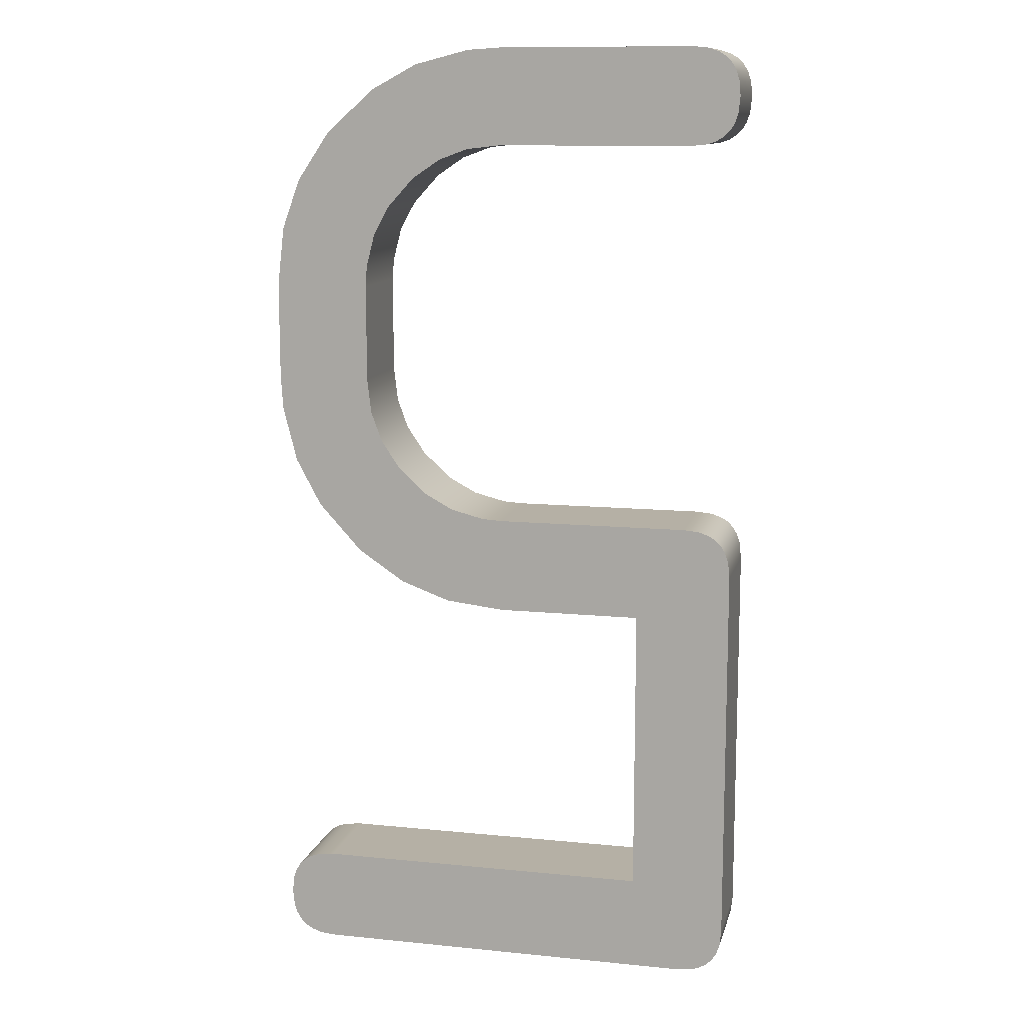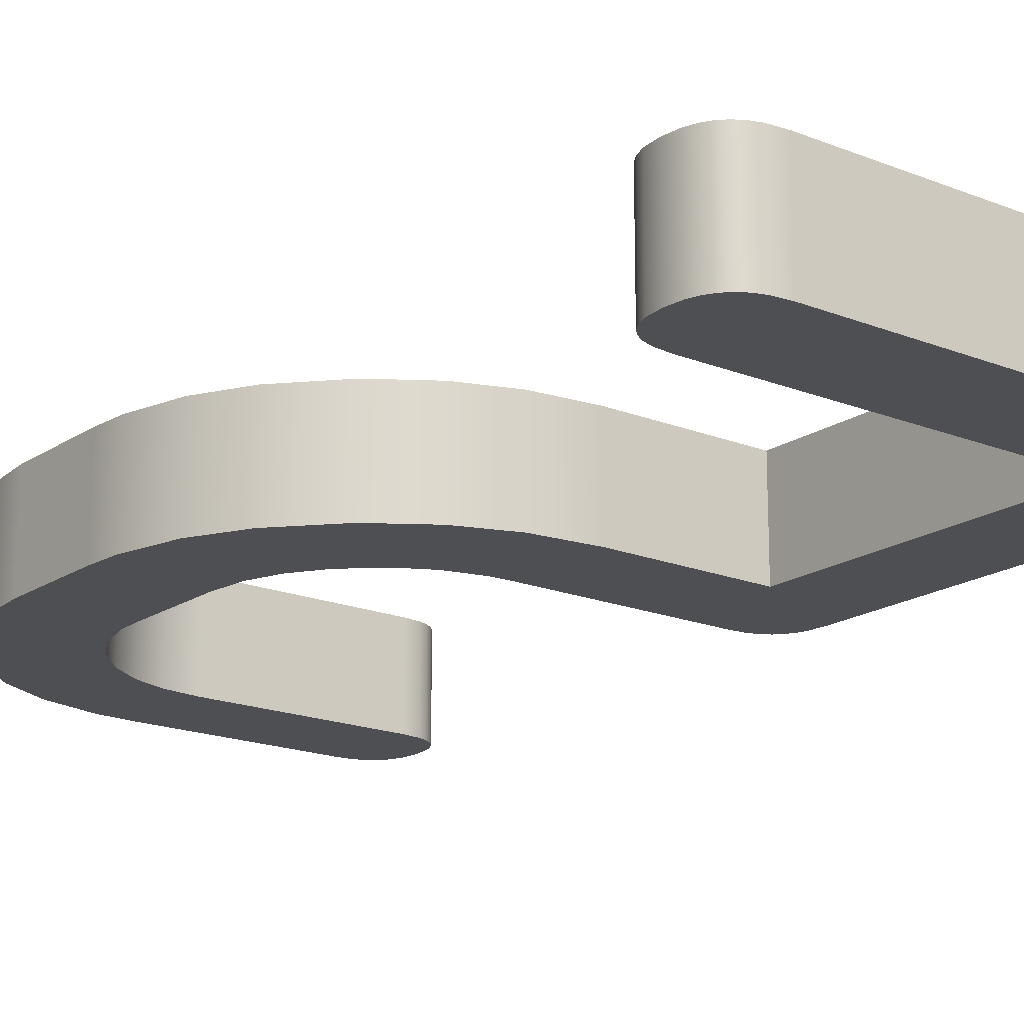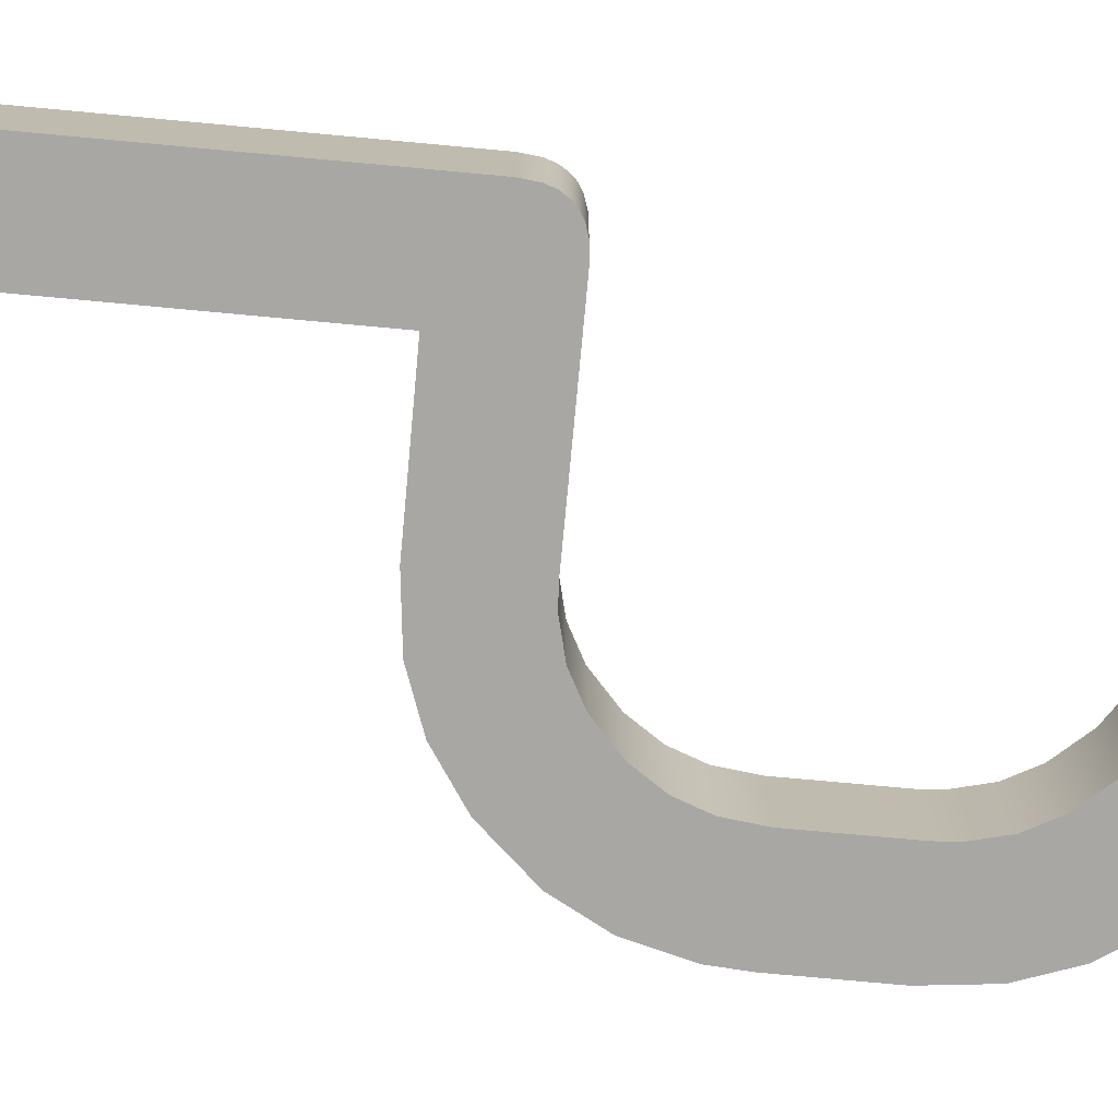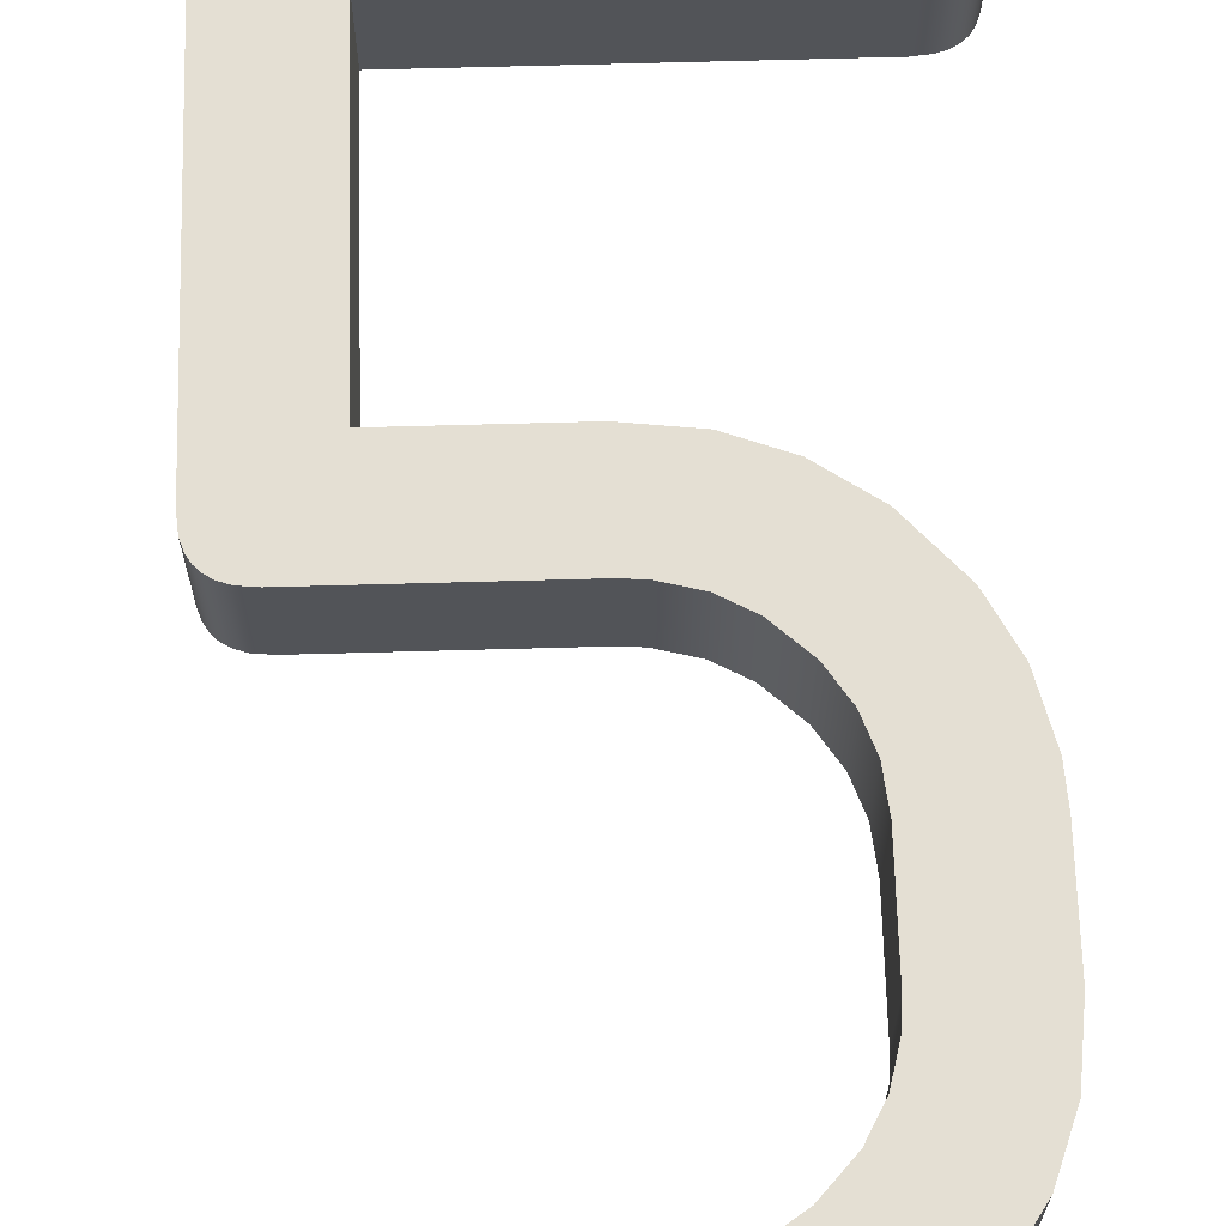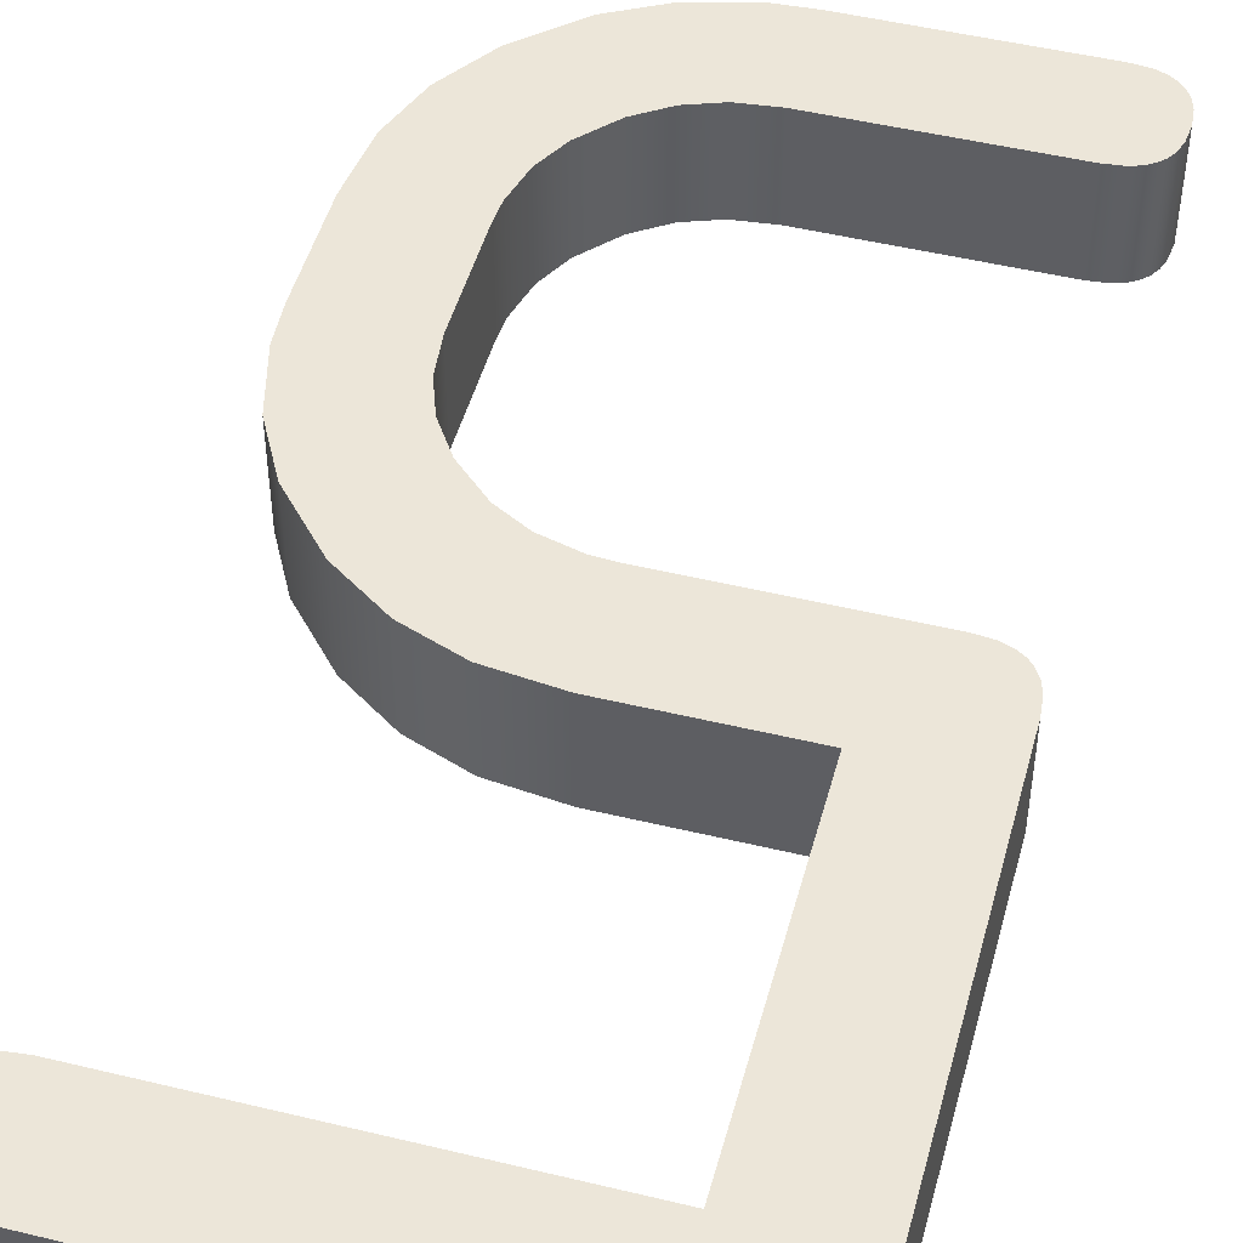
<metadata>
{"format":"obj","ext":"obj","renderer":"f3d","projection":"perspective","resolution":1024,"background":"white","views":[{"elev":11.7,"azim":13.5,"up":"+Y"},{"elev":-18.0,"azim":-38.0,"up":"+Z"},{"elev":-74.5,"azim":84.7,"up":"+Z"},{"elev":66.8,"azim":178.4,"up":"+Z"},{"elev":48.7,"azim":15.1,"up":"+Z"}]}
</metadata>
<code>
v 0.001496 -0.000993 0.001
v 0.002337 -9.9e-05 0.001
v 0.002261 -5.2e-05 0.001
v -0.001994 -0.004999 0.001
v -0.002478 -0.004657 0.001
v -0.002447 -0.004758 0.001
v -0.00234 -0.004106 0.001
v -0.002393 -0.004158 0.001
v 0.002326 -0.004908 0.001
v 0.002389 -0.004847 0.001
v 0.001496 -0.004006 0.001
v -1.742e-06 0.004999 0.001
v -3.92e-06 0.004006 0.001
v 0.00199 0.004006 0.001
v -0.000843 0.000256 0.001
v -0.001608 -0.000409 0.001
v -0.001122 -0.000736 0.001
v 0.002389 -0.000152 0.001
v -0.000551 9.9e-05 0.001
v -0.000607 -0.000924 0.001
v -0.001239 0.003353 0.001
v -0.001906 0.004118 0.001
v -0.002235 0.00363 0.001
v 0.002472 -0.004666 0.001
v 0.002489 -0.004499 0.001
v -0.001994 -0.004006 0.001
v -0.000211 1.3e-05 0.001
v 4.355e-07 -0.000993 0.001
v -0.000671 0.003853 0.001
v -0.000921 0.004833 0.001
v -0.001407 0.004572 0.001
v 0.002436 -0.004772 0.001
v -0.00216 -0.004983 0.001
v 0.001991 -0.004999 0.001
v 0.002145 -0.004985 0.001
v 0.00199 0 0.001
v -3.92e-06 0 0.001
v -0.001345 0.000828 0.001
v -0.002325 0.000577 0.001
v -0.002063 9e-05 0.001
v -0.001398 0.003059 0.001
v -0.000962 0.003657 0.001
v -0.000363 0.003966 0.001
v -0.000355 0.004977 0.001
v 0.002489 -0.0005 0.001
v 0.002471 -0.000326 0.001
v 0.002437 -0.000229 0.001
v -0.002476 -0.004338 0.001
v -0.002493 -0.004503 0.001
v 0.002247 -0.004954 0.001
v 0.002156 -1.6e-05 0.001
v -0.001147 0.000533 0.001
v -0.001458 0.001138 0.001
v -0.00247 0.001147 0.001
v -0.002423 0.003113 0.001
v -0.002166 -0.004025 0.001
v -0.002264 -0.004058 0.001
v -0.001486 0.002716 0.001
v -0.002493 0.002502 0.001
v 0.002157 0.004983 0.001
v 0.001991 0.004999 0.001
v 0.002443 0.004758 0.001
v 0.002262 0.004947 0.001
v 0.002398 0.004837 0.001
v 0.002337 0.0049 0.001
v 0.002389 0.004158 0.001
v 0.002437 0.004234 0.001
v 0.002472 0.004338 0.001
v 0.00226 0.004058 0.001
v 0.002336 0.004106 0.001
v -0.002265 -0.004947 0.001
v -0.002402 -0.004837 0.001
v 0.002475 0.004657 0.001
v 0.002163 0.004025 0.001
v -0.0015 0.002504 0.001
v -0.002493 0.001503 0.001
v -0.002341 -0.0049 0.001
v -0.00244 -0.004234 0.001
v 0.002489 0.004503 0.001
v -0.0015 0.001502 0.001
v -0.002166 -0.004025 0
v -0.001994 -0.004006 0
v -0.001994 -0.004999 0
v 0.002261 -5.2e-05 0
v 0.002337 -9.9e-05 0
v 0.001496 -0.000993 0
v 0.001496 -0.004006 0
v 0.002262 0.004947 0
v 0.002337 0.0049 0
v 0.002398 0.004837 0
v 0.001991 0.004999 0
v 0.002472 0.004338 0
v 0.002437 0.004234 0
v 0.002443 0.004758 0
v 0.002157 0.004983 0
v 0.002389 0.004158 0
v 0.002336 0.004106 0
v 0.002489 0.004503 0
v -0.0015 0.002504 0
v -0.0015 0.001502 0
v -0.002493 0.001503 0
v -0.002493 0.002502 0
v -0.002423 0.003113 0
v -0.001486 0.002716 0
v 0.00226 0.004058 0
v 0.002163 0.004025 0
v -0.00247 0.001147 0
v 0.002475 0.004657 0
v 0.002156 -1.6e-05 0
v -0.002235 0.00363 0
v -0.001398 0.003059 0
v 0.00199 0.004006 0
v -3.92e-06 0.004006 0
v -1.742e-06 0.004999 0
v -0.002265 -0.004947 0
v -0.002341 -0.0049 0
v -0.002402 -0.004837 0
v 0.00199 0 0
v -3.92e-06 0 0
v -0.001608 -0.000409 0
v -0.002063 9e-05 0
v -0.001147 0.000533 0
v -0.002325 0.000577 0
v -0.001345 0.000828 0
v -0.001458 0.001138 0
v -0.000355 0.004977 0
v -0.002476 -0.004338 0
v -0.00244 -0.004234 0
v -0.002447 -0.004758 0
v -0.00216 -0.004983 0
v 4.355e-07 -0.000993 0
v -0.000607 -0.000924 0
v -0.000211 1.3e-05 0
v -0.001906 0.004118 0
v -0.001407 0.004572 0
v -0.000962 0.003657 0
v -0.000921 0.004833 0
v -0.000671 0.003853 0
v -0.000363 0.003966 0
v -0.002393 -0.004158 0
v -0.00234 -0.004106 0
v -0.002493 -0.004503 0
v -0.001122 -0.000736 0
v -0.000551 9.9e-05 0
v -0.001239 0.003353 0
v 0.002437 -0.000229 0
v 0.002471 -0.000326 0
v 0.002389 -0.000152 0
v -0.002264 -0.004058 0
v -0.000843 0.000256 0
v 0.002472 -0.004666 0
v 0.002436 -0.004772 0
v 0.002489 -0.0005 0
v 0.002489 -0.004499 0
v -0.002478 -0.004657 0
v 0.002389 -0.004847 0
v 0.002326 -0.004908 0
v 0.002247 -0.004954 0
v 0.001991 -0.004999 0
v 0.002145 -0.004985 0
v -0.002166 -0.004025 0
v -0.002166 -0.004025 0.001
v -0.001994 -0.004006 0.001
v -0.002393 -0.004158 0.001
v -0.002393 -0.004158 0
v -0.00244 -0.004234 0
v -0.00244 -0.004234 0.001
v -0.002476 -0.004338 0
v -0.002476 -0.004338 0.001
v -0.002493 -0.004503 0
v -0.002493 -0.004503 0.001
v -0.002264 -0.004058 0
v -0.00234 -0.004106 0
v -0.002264 -0.004058 0.001
v -0.001994 -0.004006 0
v -0.00234 -0.004106 0.001
v -0.002402 -0.004837 0
v -0.002402 -0.004837 0.001
v -0.002447 -0.004758 0.001
v -0.002493 -0.004503 0.001
v -0.002493 -0.004503 0
v -0.002478 -0.004657 0
v -0.002478 -0.004657 0.001
v -0.002447 -0.004758 0
v -0.002341 -0.0049 0
v -0.002341 -0.0049 0.001
v -0.002265 -0.004947 0
v -0.002265 -0.004947 0.001
v -0.00216 -0.004983 0
v -0.00216 -0.004983 0.001
v -0.001994 -0.004999 0
v -0.001994 -0.004999 0.001
v 0.001991 -0.004999 0
v 0.001991 -0.004999 0.001
v -0.001994 -0.004999 0.001
v -0.001994 -0.004999 0
v 0.002145 -0.004985 0
v 0.002145 -0.004985 0.001
v 0.001991 -0.004999 0.001
v 0.002247 -0.004954 0
v 0.002247 -0.004954 0.001
v 0.002326 -0.004908 0
v 0.002326 -0.004908 0.001
v 0.002389 -0.004847 0
v 0.002389 -0.004847 0.001
v 0.002436 -0.004772 0
v 0.002436 -0.004772 0.001
v 0.002472 -0.004666 0
v 0.002472 -0.004666 0.001
v 0.002489 -0.004499 0
v 0.002489 -0.004499 0.001
v 0.001991 -0.004999 0
v 0.002489 -0.004499 0.001
v 0.002489 -0.004499 0
v 0.002489 -0.0005 0
v 0.002489 -0.0005 0.001
v 0.002471 -0.000326 0
v 0.002471 -0.000326 0.001
v 0.002489 -0.0005 0.001
v 0.002437 -0.000229 0
v 0.002437 -0.000229 0.001
v 0.002389 -0.000152 0
v 0.002389 -0.000152 0.001
v 0.002156 -1.6e-05 0.001
v 0.002156 -1.6e-05 0
v 0.00199 0 0
v 0.002261 -5.2e-05 0.001
v 0.002337 -9.9e-05 0.001
v 0.00199 0 0.001
v 0.002261 -5.2e-05 0
v 0.002337 -9.9e-05 0
v 0.002489 -0.0005 0
v 0.00199 0 0.001
v 0.00199 0 0
v -3.92e-06 0 0
v -3.92e-06 0 0.001
v -0.000843 0.000256 0
v -0.000843 0.000256 0.001
v -0.000551 9.9e-05 0.001
v -0.001147 0.000533 0
v -0.001147 0.000533 0.001
v -0.001345 0.000828 0
v -0.001345 0.000828 0.001
v -0.001458 0.001138 0
v -0.001458 0.001138 0.001
v -0.0015 0.001502 0
v -0.0015 0.001502 0.001
v -0.000551 9.9e-05 0
v -0.000211 1.3e-05 0.001
v -0.000211 1.3e-05 0
v -3.92e-06 0 0.001
v -3.92e-06 0 0
v -0.0015 0.002504 0
v -0.0015 0.002504 0.001
v -0.0015 0.001502 0.001
v -0.0015 0.001502 0
v -0.000671 0.003853 0
v -0.000671 0.003853 0.001
v -0.000962 0.003657 0.001
v -0.000363 0.003966 0
v -0.000363 0.003966 0.001
v -3.92e-06 0.004006 0
v -3.92e-06 0.004006 0.001
v -0.000962 0.003657 0
v -0.001239 0.003353 0.001
v -0.001239 0.003353 0
v -0.001398 0.003059 0.001
v -0.001398 0.003059 0
v -0.001486 0.002716 0.001
v -0.001486 0.002716 0
v -0.0015 0.002504 0.001
v -0.0015 0.002504 0
v 0.00199 0.004006 0
v 0.00199 0.004006 0.001
v -3.92e-06 0.004006 0.001
v -3.92e-06 0.004006 0
v 0.00226 0.004058 0.001
v 0.00226 0.004058 0
v 0.002336 0.004106 0
v 0.002389 0.004158 0
v 0.002389 0.004158 0.001
v 0.002437 0.004234 0
v 0.002437 0.004234 0.001
v 0.002472 0.004338 0
v 0.002489 0.004503 0
v 0.002489 0.004503 0.001
v 0.002163 0.004025 0
v 0.002163 0.004025 0.001
v 0.00199 0.004006 0.001
v 0.00199 0.004006 0
v 0.002336 0.004106 0.001
v 0.002472 0.004338 0.001
v 0.001991 0.004999 0
v 0.001991 0.004999 0.001
v 0.002157 0.004983 0.001
v 0.002262 0.004947 0.001
v 0.002262 0.004947 0
v 0.002337 0.0049 0.001
v 0.002337 0.0049 0
v 0.002398 0.004837 0.001
v 0.002398 0.004837 0
v 0.002443 0.004758 0.001
v 0.002443 0.004758 0
v 0.002475 0.004657 0.001
v 0.002475 0.004657 0
v 0.002489 0.004503 0.001
v 0.002489 0.004503 0
v 0.002157 0.004983 0
v -1.742e-06 0.004999 0
v -1.742e-06 0.004999 0.001
v 0.001991 0.004999 0.001
v 0.001991 0.004999 0
v -0.002493 0.002502 0
v -0.002493 0.002502 0.001
v -0.002423 0.003113 0.001
v -0.002423 0.003113 0
v -0.002235 0.00363 0.001
v -0.002235 0.00363 0
v -0.001906 0.004118 0.001
v -0.001906 0.004118 0
v -0.001407 0.004572 0.001
v -0.001407 0.004572 0
v -0.000921 0.004833 0.001
v -0.000921 0.004833 0
v -0.000355 0.004977 0.001
v -0.000355 0.004977 0
v -1.742e-06 0.004999 0.001
v -1.742e-06 0.004999 0
v -0.002493 0.002502 0.001
v -0.002493 0.002502 0
v -0.002493 0.001503 0
v -0.002493 0.001503 0.001
v -0.002063 9e-05 0.001
v -0.002063 9e-05 0
v -0.001608 -0.000409 0
v -0.001608 -0.000409 0.001
v -0.001122 -0.000736 0
v -0.001122 -0.000736 0.001
v -0.000607 -0.000924 0
v -0.00247 0.001147 0
v -0.00247 0.001147 0.001
v -0.002493 0.001503 0.001
v -0.002493 0.001503 0
v -0.002325 0.000577 0
v -0.002325 0.000577 0.001
v -0.000607 -0.000924 0.001
v 4.355e-07 -0.000993 0
v 4.355e-07 -0.000993 0.001
v 4.355e-07 -0.000993 0.001
v 4.355e-07 -0.000993 0
v 0.001496 -0.000993 0
v 0.001496 -0.000993 0.001
v 0.001496 -0.004006 0
v 0.001496 -0.004006 0.001
v 0.001496 -0.000993 0.001
v 0.001496 -0.000993 0
v 0.001496 -0.004006 0.001
v 0.001496 -0.004006 0
v -0.001994 -0.004006 0
v -0.001994 -0.004006 0.001
f 1 2 3
f 4 5 6
f 7 8 4
f 9 10 11
f 12 13 14
f 15 16 17
f 18 2 1
f 19 17 20
f 21 22 23
f 24 25 11
f 11 26 4
f 27 20 28
f 17 19 15
f 29 30 31
f 32 24 11
f 1 11 25
f 33 4 6
f 11 34 35
f 1 36 37
f 20 27 19
f 38 39 40
f 23 41 21
f 42 31 22
f 43 44 30
f 11 10 32
f 25 45 1
f 46 47 1
f 48 49 4
f 4 34 11
f 11 35 50
f 51 36 1
f 28 37 27
f 52 40 16
f 53 54 39
f 22 21 42
f 31 42 29
f 30 29 43
f 13 12 44
f 1 45 46
f 41 23 55
f 1 47 18
f 56 57 4
f 4 26 56
f 4 49 5
f 11 50 9
f 3 51 1
f 37 28 1
f 16 15 52
f 40 52 38
f 39 38 53
f 58 55 59
f 44 43 13
f 60 61 62
f 63 62 64
f 64 65 63
f 61 66 67
f 63 60 62
f 67 68 61
f 61 69 70
f 71 6 72
f 61 73 62
f 70 66 61
f 61 14 74
f 59 75 58
f 75 59 76
f 72 77 71
f 4 8 78
f 61 79 73
f 74 69 61
f 76 80 75
f 54 53 80
f 71 33 6
f 78 48 4
f 4 57 7
f 14 61 12
f 68 79 61
f 55 58 41
f 80 76 54
f 81 82 83
f 84 85 86
f 83 82 87
f 88 89 90
f 91 92 93
f 94 95 88
f 91 96 97
f 91 98 92
f 94 91 95
f 99 100 101
f 102 103 104
f 91 105 106
f 93 96 91
f 90 94 88
f 107 101 100
f 104 99 102
f 97 105 91
f 94 108 91
f 86 109 84
f 101 102 99
f 103 110 111
f 108 98 91
f 112 113 114
f 115 116 117
f 86 118 109
f 119 118 86
f 120 121 122
f 121 123 124
f 123 107 125
f 111 104 103
f 126 114 113
f 114 91 112
f 83 127 128
f 129 130 115
f 86 131 119
f 131 132 133
f 124 122 121
f 100 125 107
f 134 135 136
f 135 137 138
f 137 126 139
f 106 112 91
f 83 140 141
f 83 142 127
f 129 83 130
f 133 119 131
f 132 143 144
f 125 124 123
f 110 134 145
f 138 136 135
f 113 139 126
f 86 146 147
f 86 85 148
f 83 149 81
f 128 140 83
f 117 129 115
f 144 133 132
f 143 120 150
f 145 111 110
f 139 138 137
f 87 151 152
f 153 154 87
f 148 146 86
f 141 149 83
f 129 155 83
f 87 156 157
f 150 144 143
f 136 145 134
f 87 154 151
f 147 153 86
f 155 142 83
f 157 158 87
f 122 150 120
f 87 86 153
f 87 159 83
f 158 160 87
f 152 156 87
f 160 159 87
f 161 162 163
f 164 165 166
f 167 166 168
f 169 168 170
f 170 171 169
f 168 169 167
f 162 161 172
f 173 165 164
f 174 172 173
f 163 175 161
f 172 174 162
f 173 176 174
f 164 176 173
f 166 167 164
f 177 178 179
f 180 181 182
f 183 182 184
f 179 184 177
f 178 177 185
f 186 185 187
f 188 187 189
f 190 189 191
f 182 183 180
f 189 190 188
f 184 179 183
f 191 192 190
f 187 188 186
f 185 186 178
f 193 194 195
f 195 196 193
f 197 198 199
f 200 201 198
f 202 203 201
f 204 205 203
f 206 207 205
f 208 209 207
f 210 211 209
f 198 197 200
f 207 206 208
f 199 212 197
f 205 204 206
f 201 200 202
f 209 208 210
f 203 202 204
f 213 214 215
f 215 216 213
f 217 218 219
f 220 221 218
f 222 223 221
f 224 225 226
f 225 224 227
f 228 223 222
f 226 229 224
f 230 227 228
f 227 230 225
f 228 231 230
f 222 231 228
f 221 220 222
f 218 217 220
f 219 232 217
f 233 234 235
f 235 236 233
f 237 238 239
f 240 241 238
f 242 243 241
f 244 245 243
f 246 247 245
f 245 244 246
f 243 242 244
f 241 240 242
f 238 237 240
f 239 248 237
f 249 250 248
f 251 252 250
f 250 249 251
f 248 239 249
f 253 254 255
f 255 256 253
f 257 258 259
f 260 261 258
f 262 263 261
f 264 259 265
f 261 260 262
f 258 257 260
f 259 264 257
f 265 266 264
f 267 268 266
f 269 270 268
f 271 272 270
f 270 269 271
f 268 267 269
f 266 265 267
f 273 274 275
f 275 276 273
f 277 278 279
f 279 280 281
f 281 280 282
f 283 282 284
f 284 285 286
f 287 288 289
f 289 290 287
f 288 287 278
f 279 291 277
f 286 292 284
f 284 292 283
f 282 283 281
f 281 291 279
f 278 277 288
f 293 294 295
f 295 296 297
f 297 296 298
f 299 298 300
f 301 300 302
f 303 302 304
f 305 304 306
f 306 307 305
f 304 305 303
f 302 303 301
f 298 299 297
f 295 308 293
f 297 308 295
f 300 301 299
f 309 310 311
f 311 312 309
f 313 314 315
f 316 315 317
f 318 317 319
f 320 319 321
f 322 321 323
f 324 323 325
f 326 325 327
f 327 328 326
f 325 326 324
f 323 324 322
f 319 320 318
f 321 322 320
f 317 318 316
f 315 316 313
f 329 330 331
f 331 332 329
f 333 334 335
f 336 335 337
f 338 337 339
f 340 341 342
f 342 343 340
f 341 340 344
f 345 344 334
f 344 345 341
f 346 339 347
f 347 348 346
f 339 346 338
f 337 338 336
f 335 336 333
f 334 333 345
f 349 350 351
f 351 352 349
f 353 354 355
f 355 356 353
f 357 358 359
f 359 360 357

</code>
